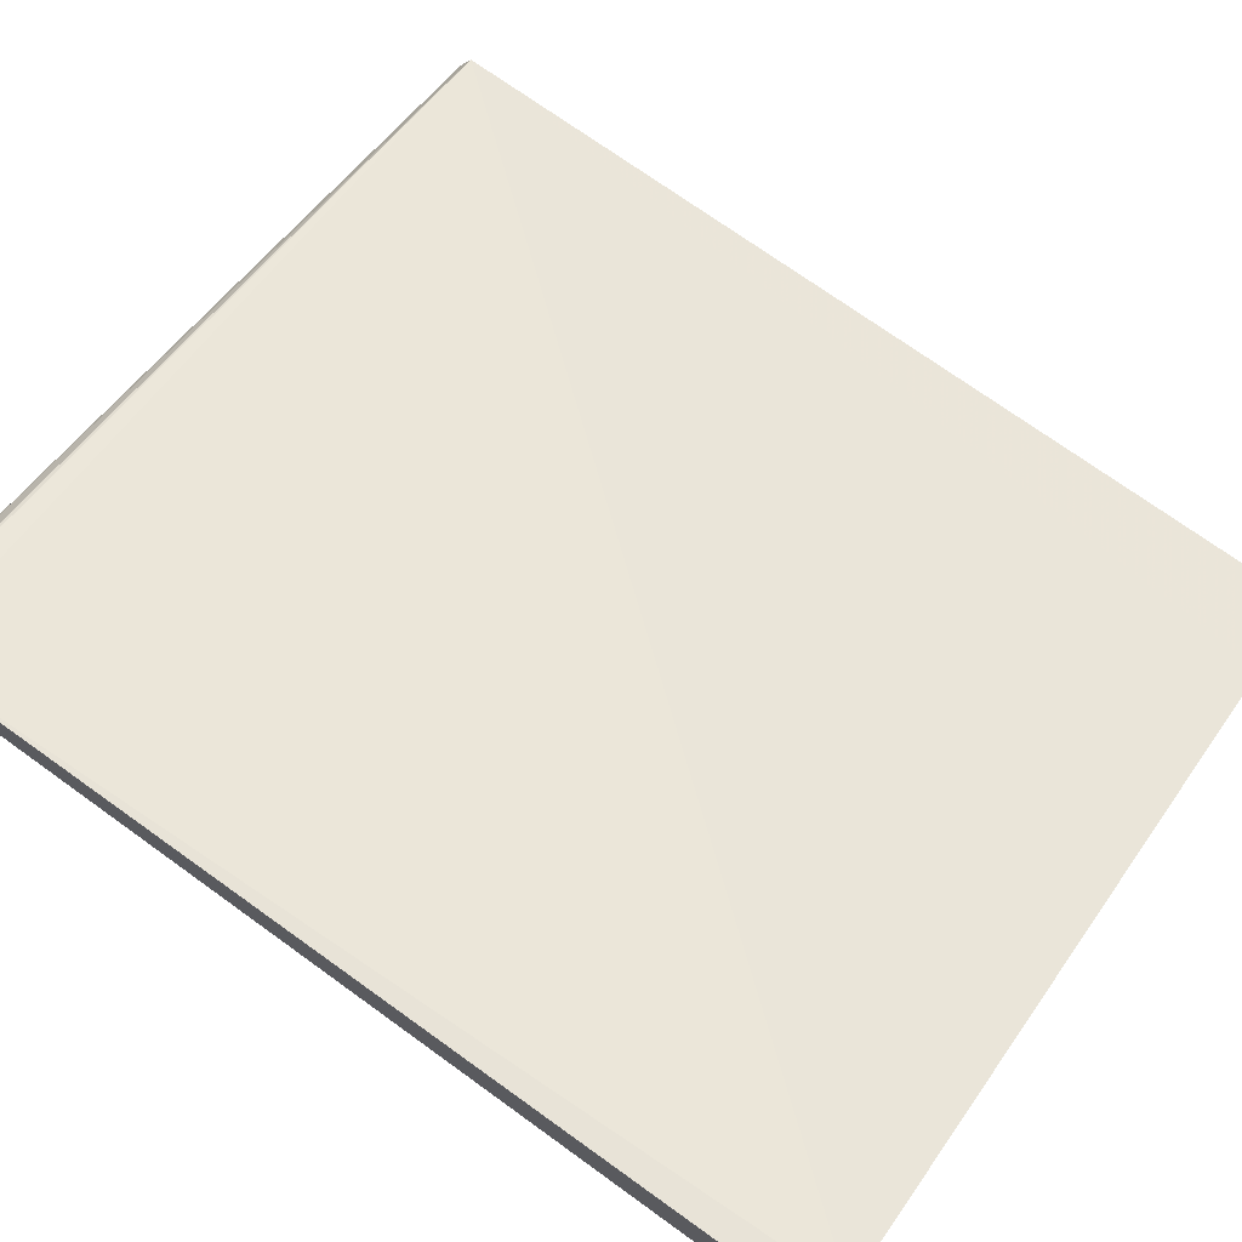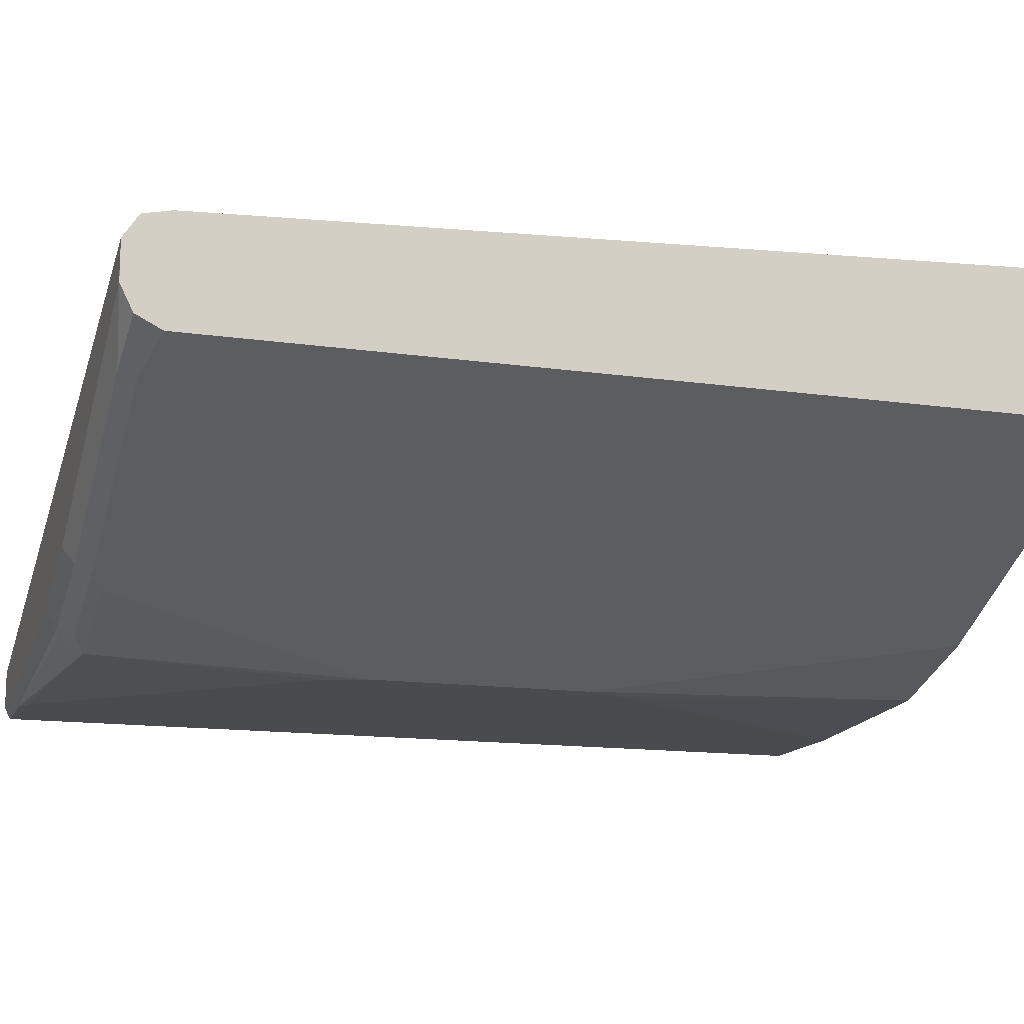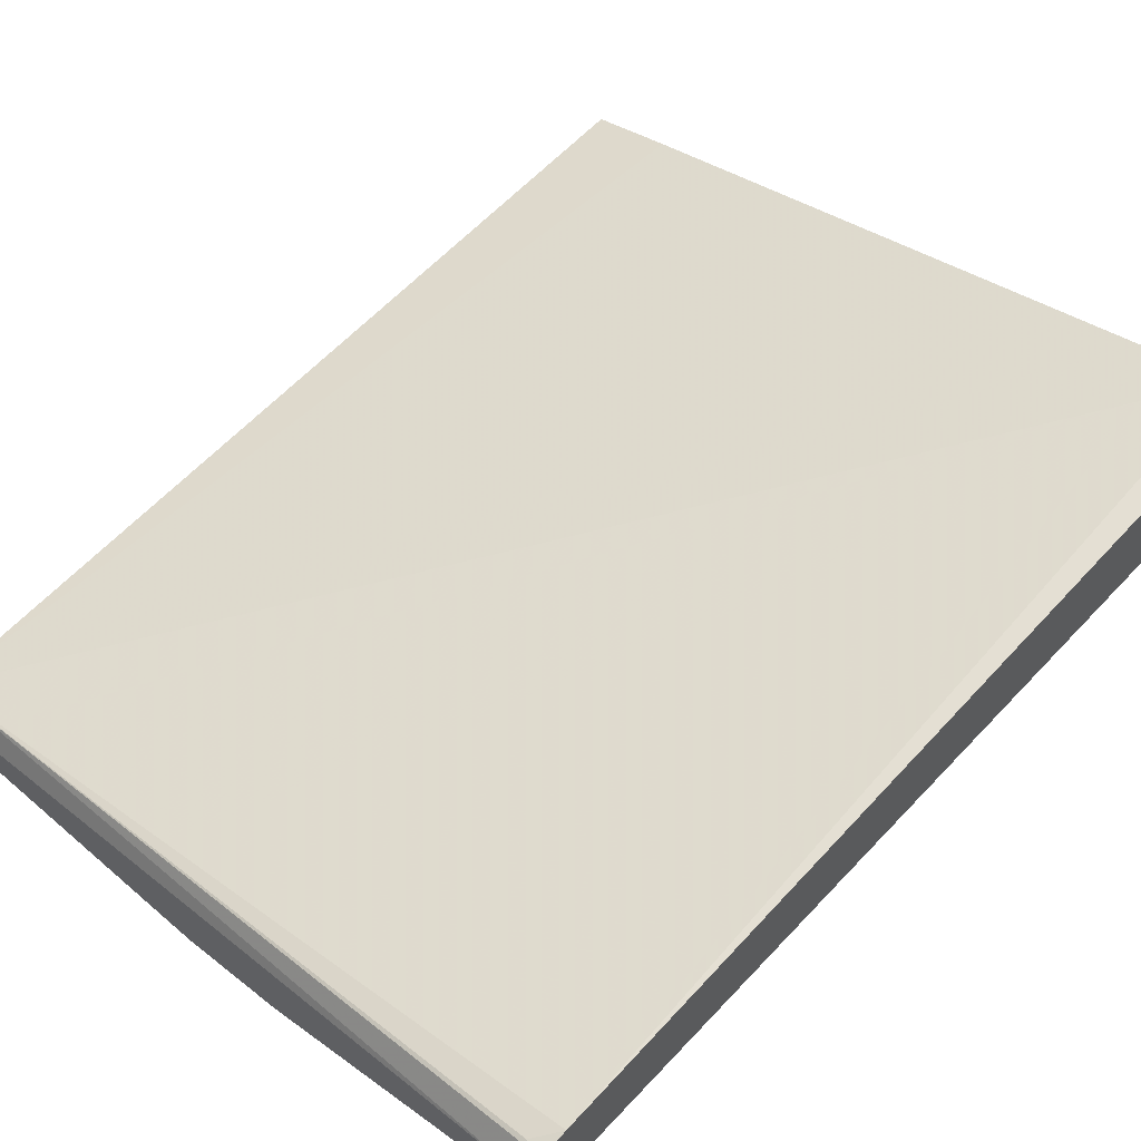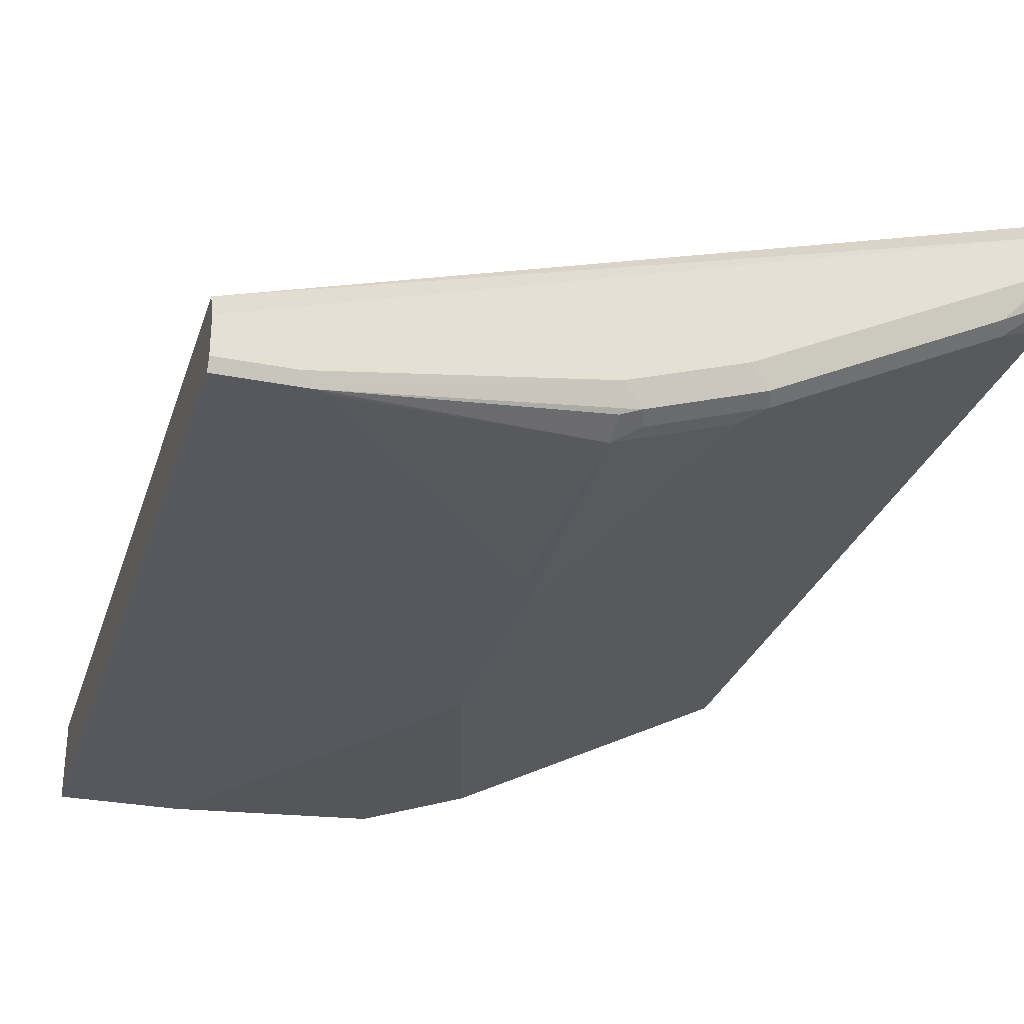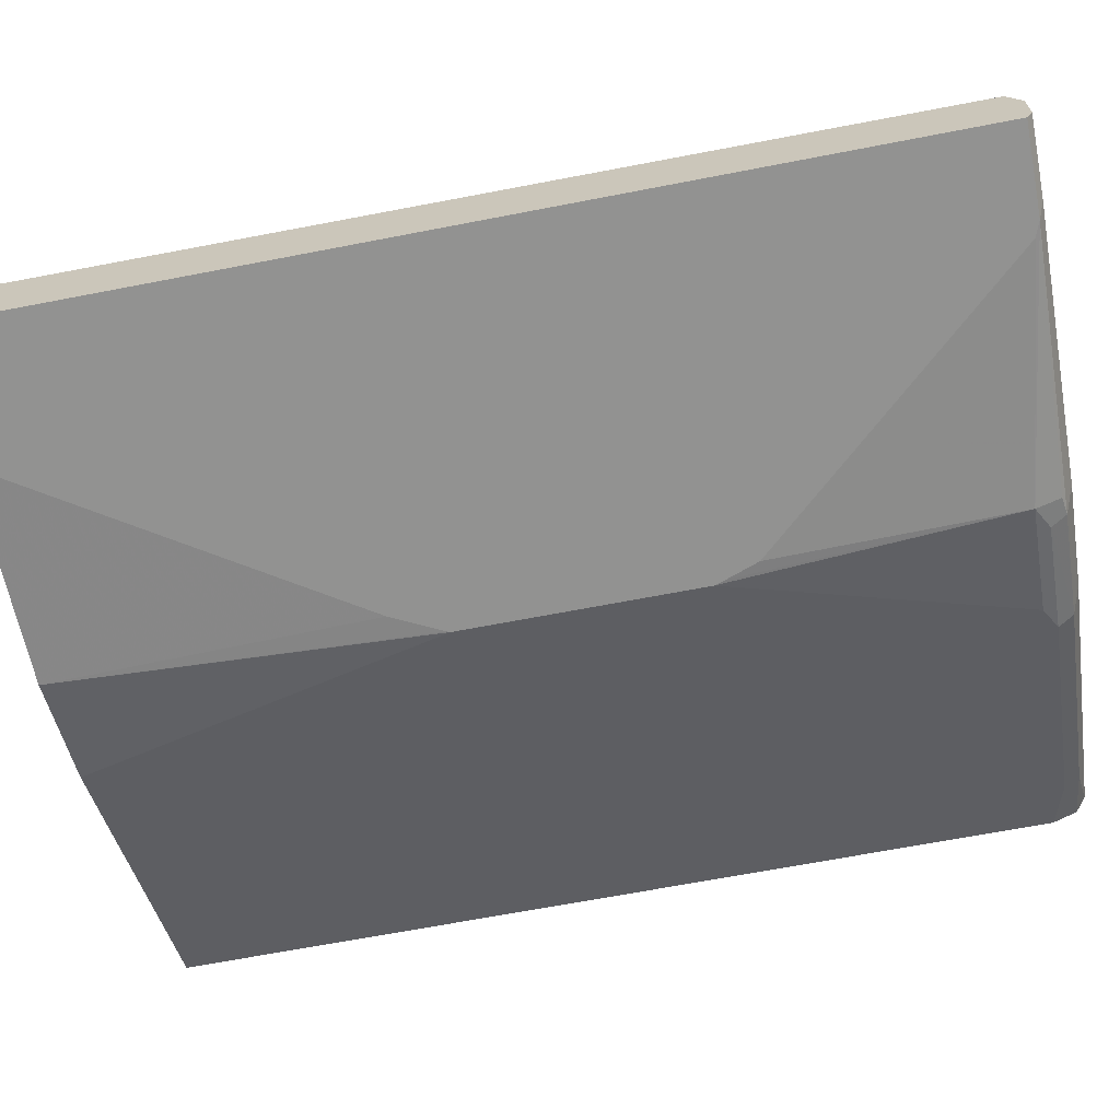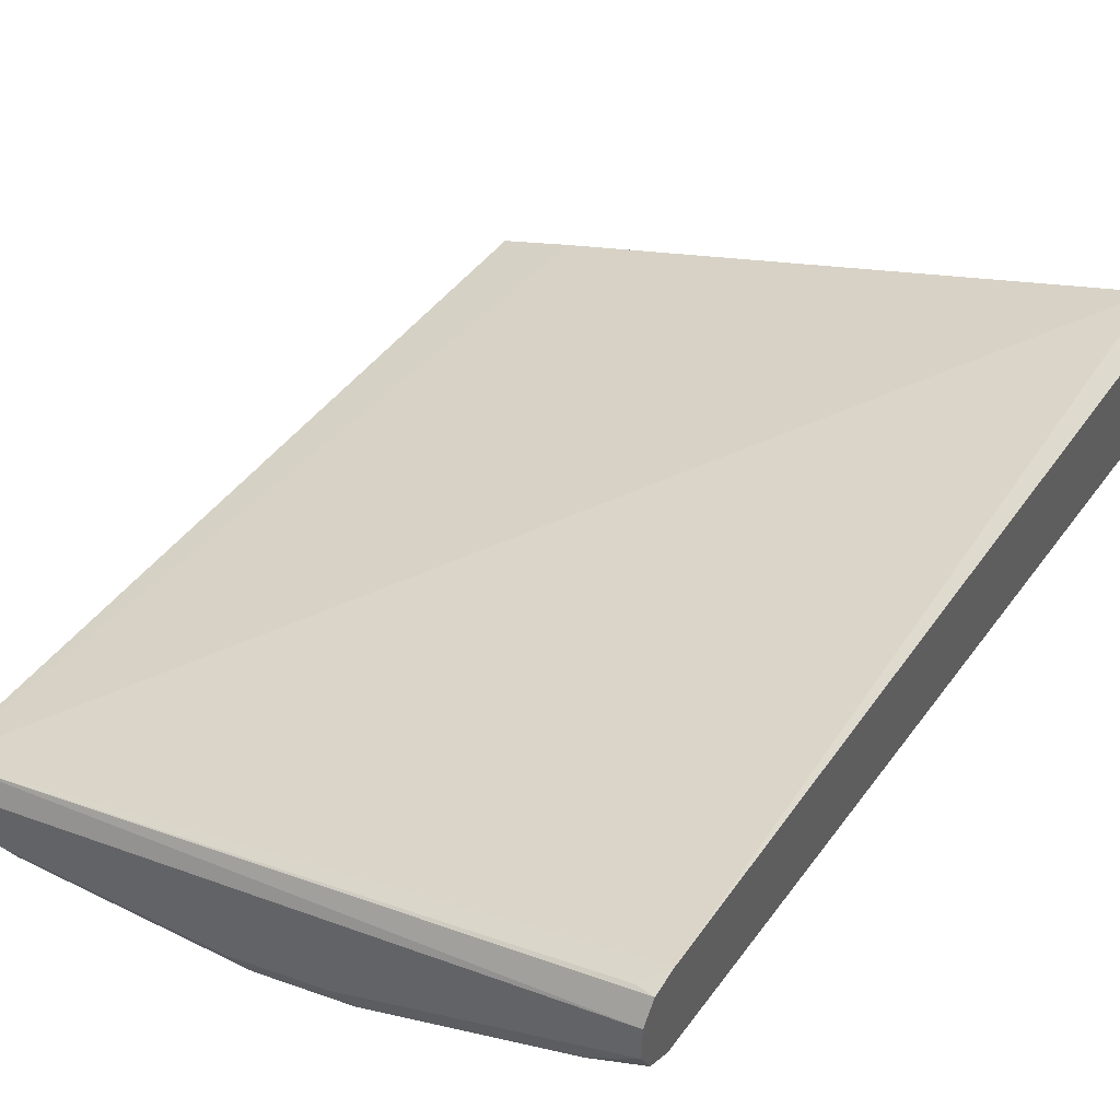
<metadata>
{"format":"obj","ext":"obj","renderer":"f3d","projection":"perspective","resolution":1024,"background":"white","views":[{"elev":73.8,"azim":-54.3,"up":"+Z"},{"elev":-14.2,"azim":-107.7,"up":"+Z"},{"elev":60.7,"azim":-137.1,"up":"+Z"},{"elev":-28.9,"azim":163.5,"up":"+Z"},{"elev":-66.3,"azim":101.0,"up":"+Z"},{"elev":45.1,"azim":-146.1,"up":"+Z"}]}
</metadata>
<code>
v -0.3196 0.2028 -0.2857
v -0.3082 0.2028 -0.2914
v -0.3196 0.2028 -0.2211
v -0.3196 0.5885 -0.2857
v -0.2205 0.2028 -0.3352
v -0.3082 0.5828 -0.2914
v -0.3076 0.2028 -0.2236
v -0.3196 0.5864 -0.2394
v -0.3196 0.5995 -0.2802
v -0.297 0.594 -0.297
v -0.1869 0.2028 -0.352
v -0.1961 0.594 -0.3474
v -0.02184 0.2028 -0.3244
v 0.01557 0.5996 -0.3418
v -0.311 0.5968 -0.2438
v -0.3196 0.5985 -0.242
v -0.3196 0.5996 -0.2801
v -0.2942 0.601 -0.2942
v -0.1849 0.2028 -0.353
v -0.1849 0.5884 -0.353
v -0.1933 0.601 -0.3446
v -0.1457 0.594 -0.3642
v 0.01557 0.2028 -0.3382
v 0.01557 0.6052 -0.353
v -0.3194 0.6052 -0.2522
v -0.3196 0.605 -0.2518
v -0.3196 0.6051 -0.2692
v -0.3194 0.6052 -0.269
v -0.2185 0.6052 -0.3194
v -0.1403 0.3641 -0.3751
v -0.1345 0.2028 -0.3698
v -0.1345 0.5884 -0.3698
v -0.1403 0.4654 -0.3751
v -0.1849 0.6052 -0.3362
v -0.1429 0.601 -0.3614
v -0.1345 0.5996 -0.3642
v 0.01557 0.2028 -0.3751
v 0.01557 0.6052 -0.3698
v -0.3196 0.6052 -0.2522
v -0.3196 0.6051 -0.269
v -0.1398 0.3626 -0.3751
v -0.03988 0.2028 -0.3751
v -0.1324 0.3478 -0.3751
v -0.1292 0.3415 -0.3751
v -0.0221 0.6026 -0.3751
v -0.02837 0.6002 -0.3751
v -0.1337 0.484 -0.3751
v -0.1388 0.4698 -0.3751
v -0.1345 0.6052 -0.353
v 0.01557 0.6026 -0.3751
v -0.01682 0.6052 -0.3698
f 25 39 26
f 24 38 51
f 24 51 49
f 24 49 34
f 24 39 25
f 24 29 28
f 24 28 39
f 22 36 32
f 24 34 29
f 22 35 36
f 18 29 34
f 21 49 35
f 21 34 49
f 20 32 33
f 20 22 32
f 19 33 30
f 19 20 33
f 19 30 31
f 18 34 21
f 18 28 29
f 27 40 28
f 21 35 22
f 28 40 39
f 38 50 45
f 30 33 48
f 18 27 28
f 38 45 51
f 35 45 36
f 35 49 45
f 32 48 33
f 32 47 48
f 32 46 47
f 32 45 46
f 32 36 45
f 31 44 42
f 31 43 44
f 31 41 43
f 30 43 41
f 30 44 43
f 30 42 44
f 30 37 42
f 30 50 37
f 30 45 50
f 30 46 45
f 45 49 51
f 30 48 47
f 30 41 31
f 17 27 18
f 30 47 46
f 14 38 24
f 1 6 2
f 1 4 6
f 1 9 4
f 1 17 9
f 1 27 17
f 1 40 27
f 1 39 40
f 1 26 39
f 1 16 26
f 1 3 8
f 1 7 3
f 1 13 7
f 1 23 13
f 1 37 23
f 1 42 37
f 1 31 42
f 1 19 31
f 1 11 19
f 1 5 11
f 1 2 5
f 16 25 26
f 2 6 5
f 3 7 8
f 1 8 16
f 4 10 6
f 4 9 10
f 14 50 38
f 14 37 50
f 14 23 37
f 14 16 15
f 14 25 16
f 14 24 25
f 12 22 20
f 12 21 22
f 12 18 21
f 11 20 19
f 13 23 14
f 5 12 11
f 10 18 12
f 10 17 18
f 9 17 10
f 8 15 16
f 8 14 15
f 7 14 8
f 7 13 14
f 6 10 12
f 11 12 20
f 5 6 12

</code>
